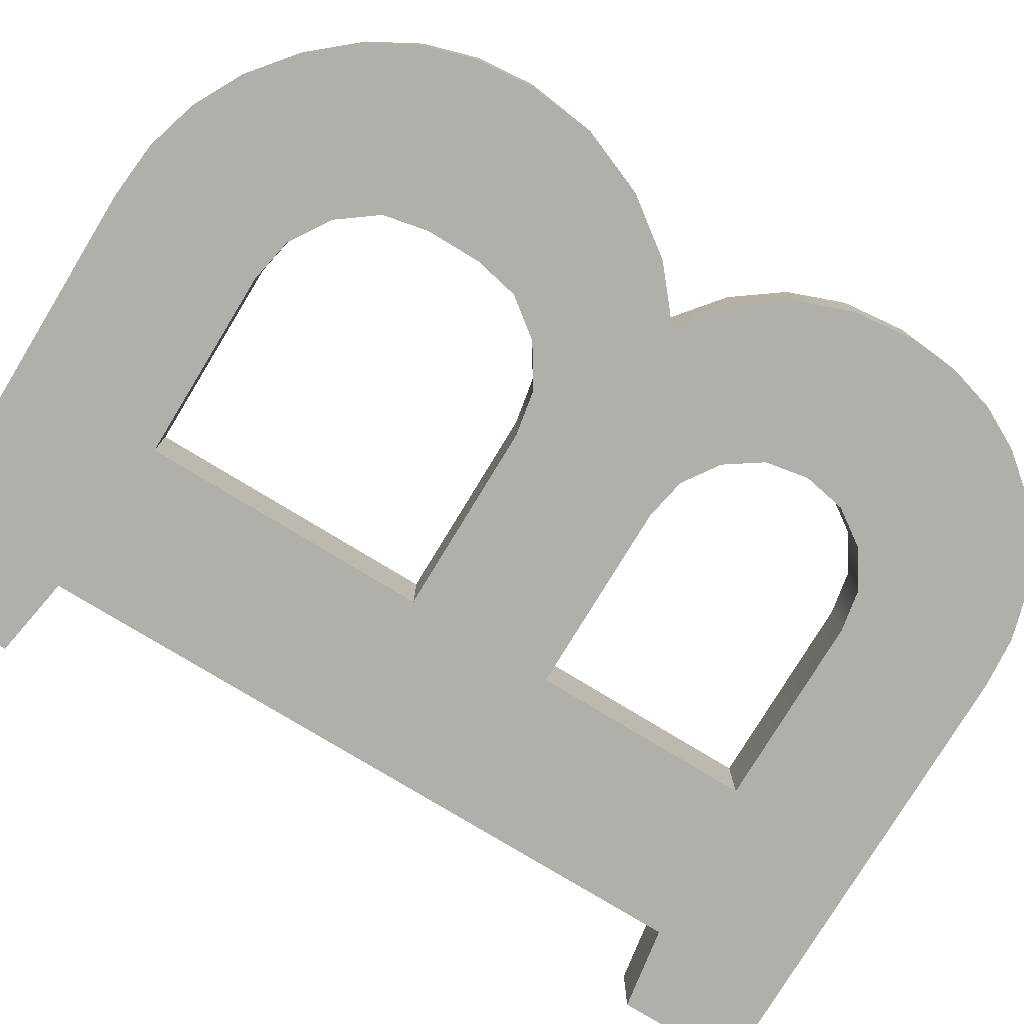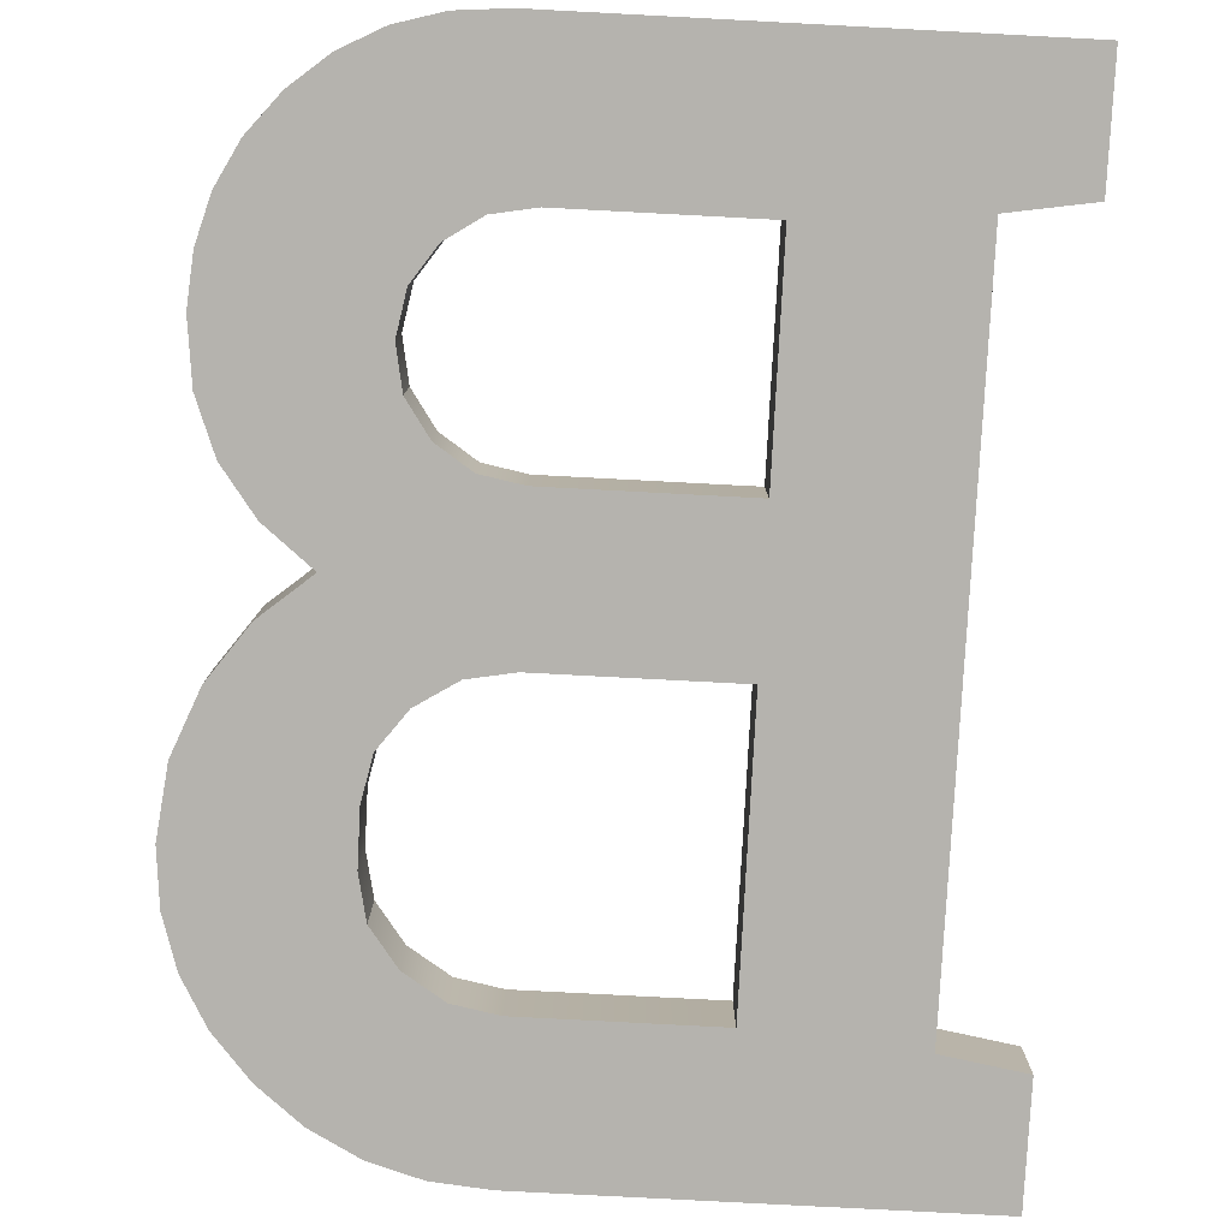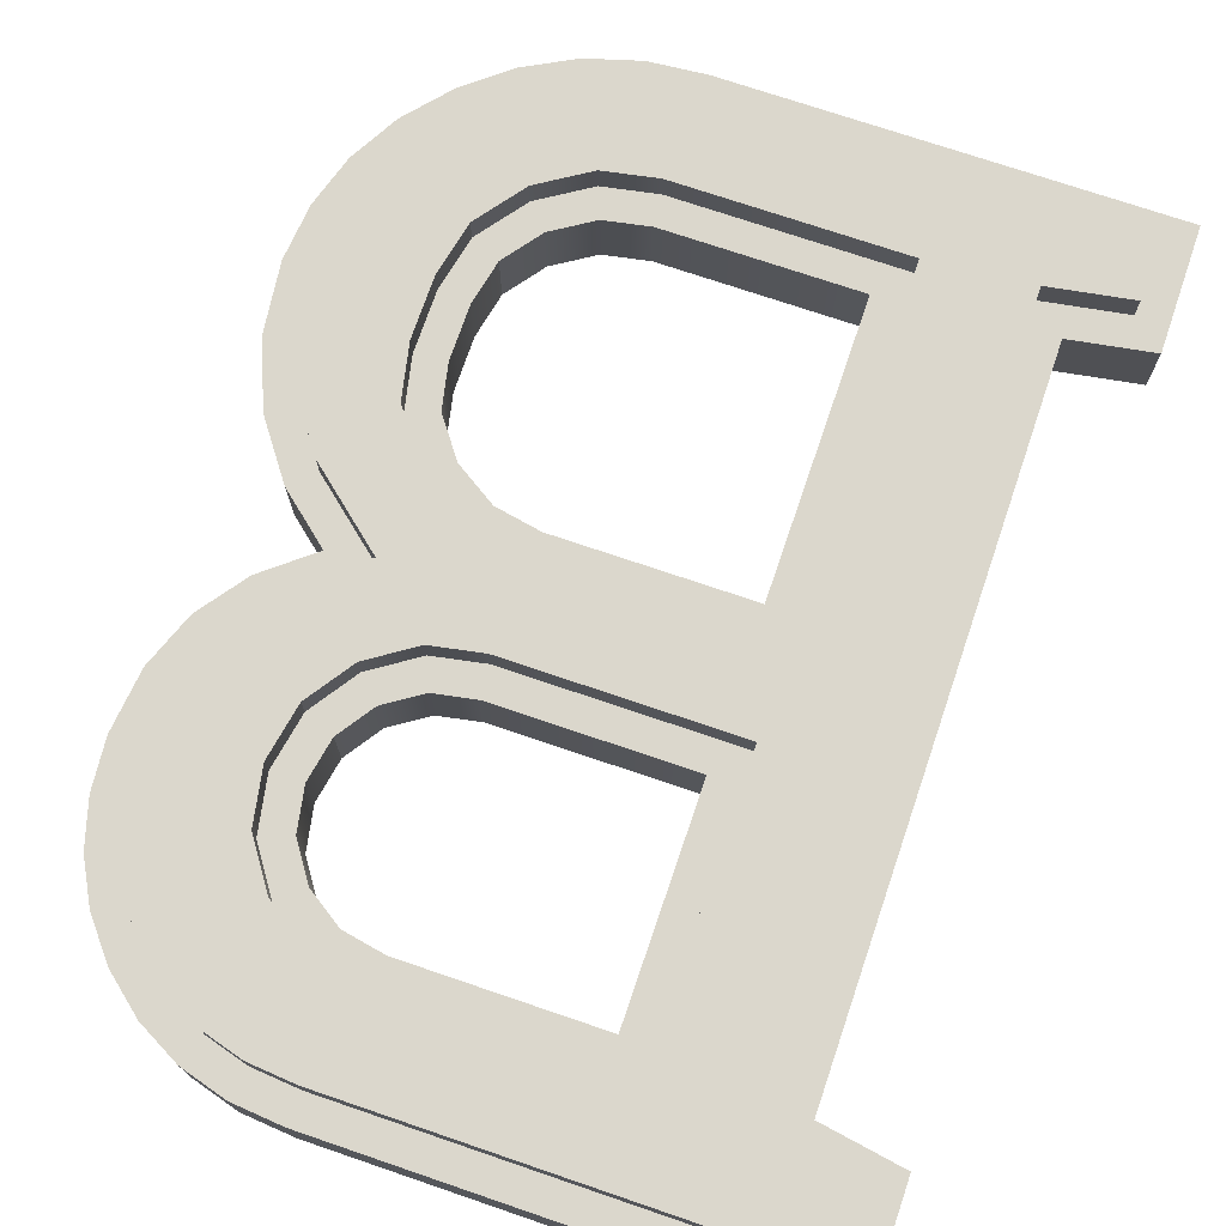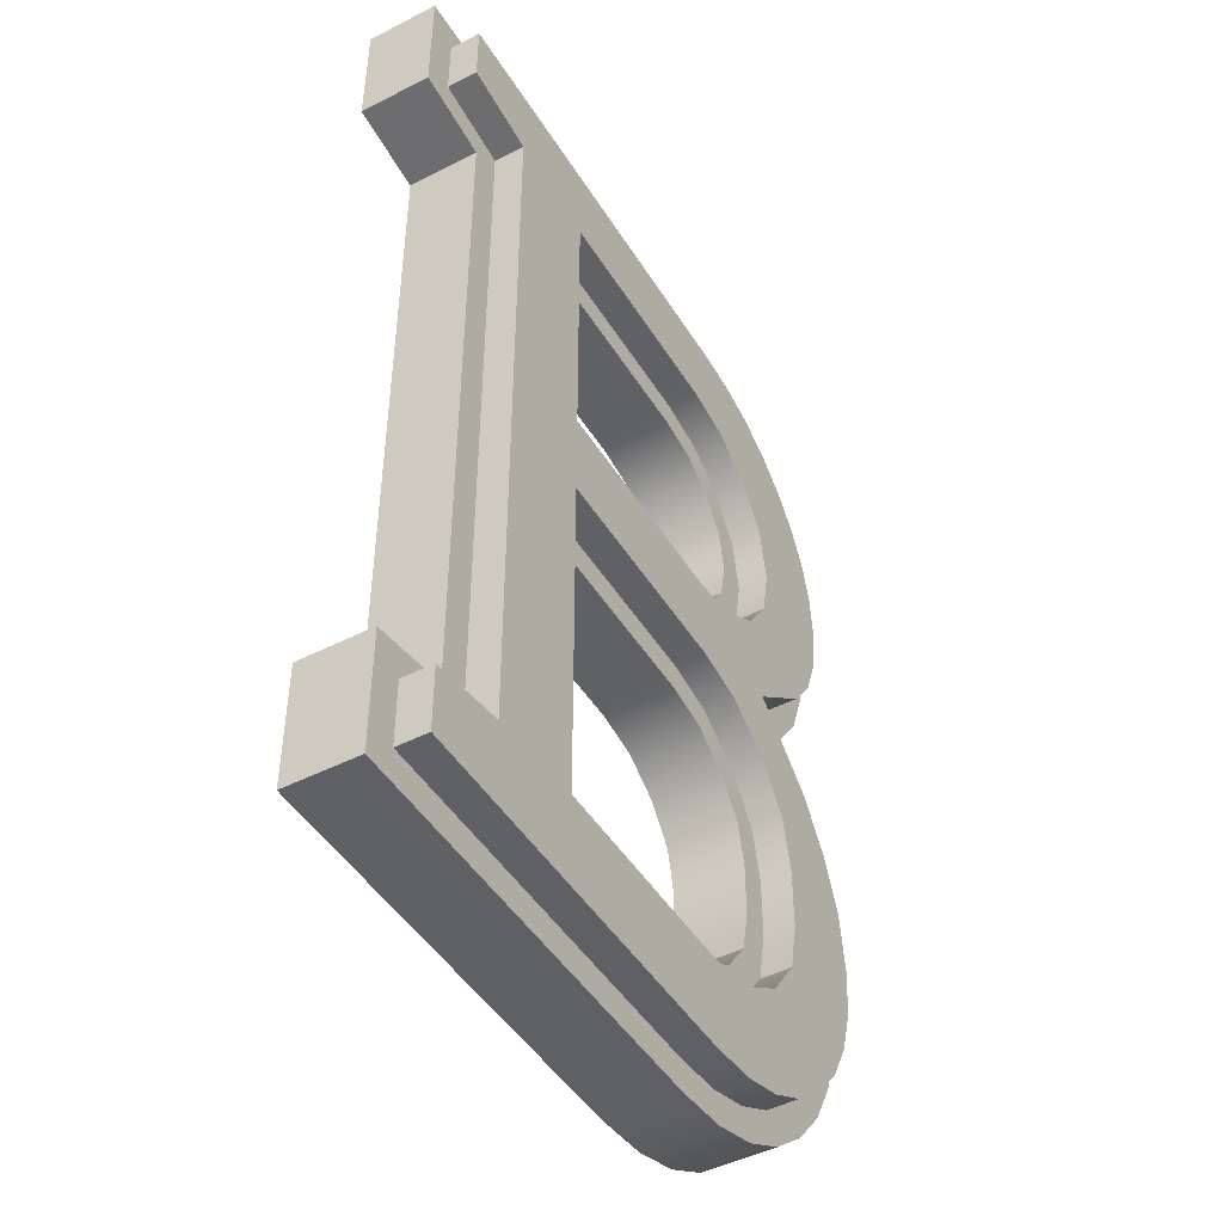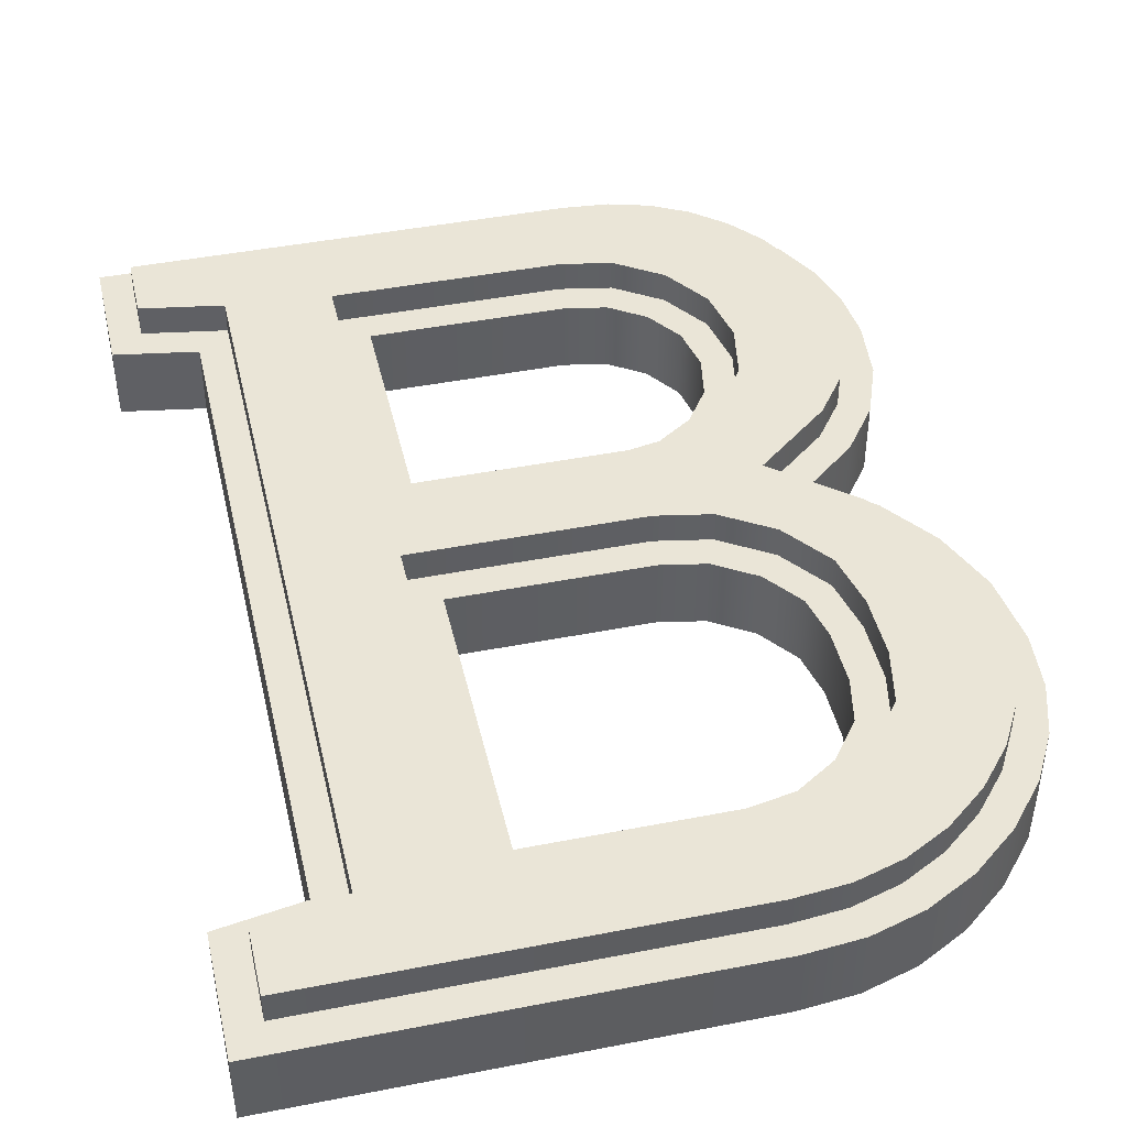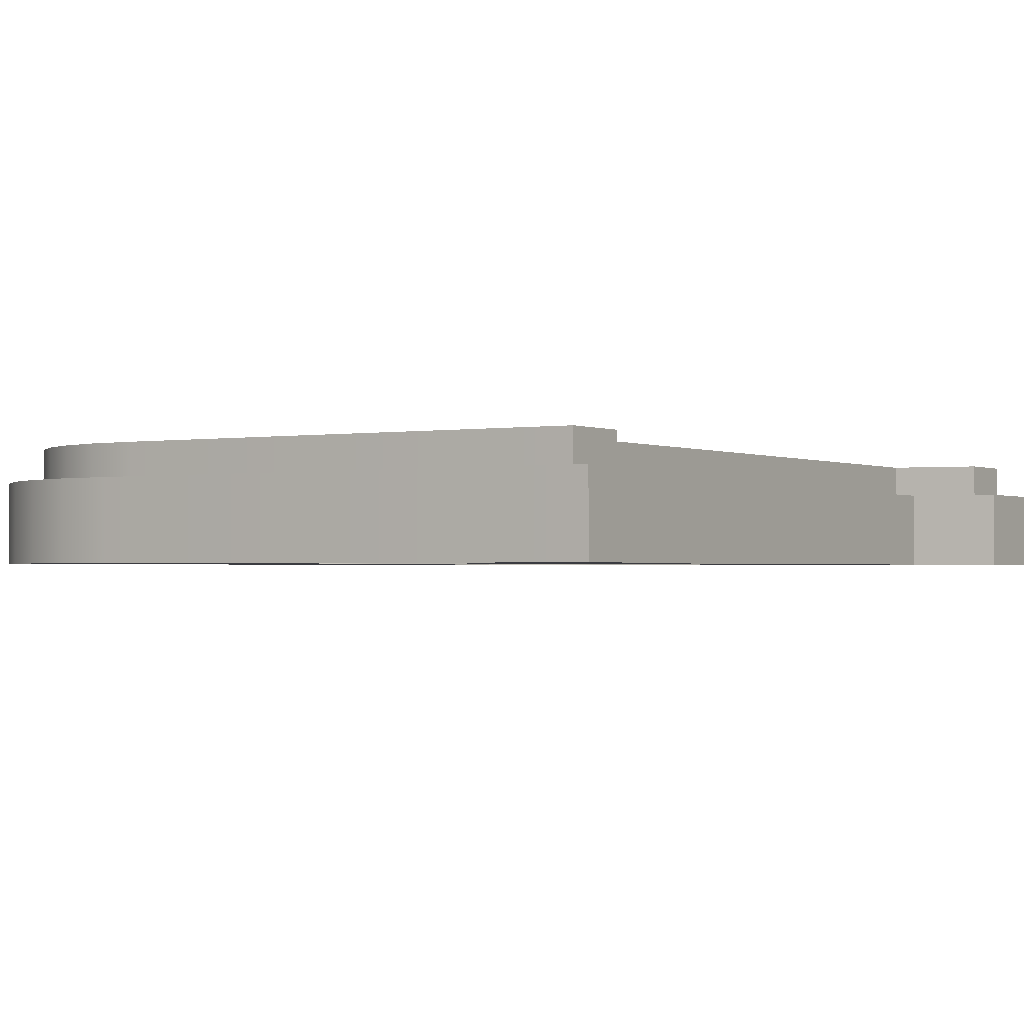
<metadata>
{"format":"obj","ext":"obj","renderer":"f3d","projection":"perspective","resolution":1024,"background":"white","views":[{"elev":-78.0,"azim":58.7,"up":"+Z"},{"elev":-79.9,"azim":177.0,"up":"+Z"},{"elev":73.3,"azim":-161.2,"up":"+Z"},{"elev":-46.5,"azim":-59.8,"up":"+Y"},{"elev":44.2,"azim":-12.9,"up":"+Z"},{"elev":-1.4,"azim":-148.2,"up":"+Z"}]}
</metadata>
<code>
v  0.5 4.667 -0.25
v  -1.767 4.067 -0.25
v  -1.767 4.667 -0.25
v  -1.367 4 -0.25
v  -0.5667 3.933 -0.25
v  -1.367 0.6667 -0.25
v  0.3666 3.933 -0.25
v  0.5708 3.895 -0.25
v  0.746 4.645 -0.25
v  0.7433 3.78 -0.25
v  0.8608 3.608 -0.25
v  0.9708 4.58 -0.25
v  0.9 3.4 -0.25
v  0.9208 1.783 -0.25
v  0.9667 1.567 -0.25
v  0.9667 1.3 -0.25
v  0.3666 2.867 -0.25
v  -0.5667 2.133 -0.25
v  -0.5667 2.867 -0.25
v  0.3666 2.133 -0.25
v  0.5708 2.905 -0.25
v  0.5875 2.092 -0.25
v  0.7433 3.02 -0.25
v  0.7833 1.967 -0.25
v  0.8608 3.192 -0.25
v  -1.767 0 -0.25
v  -1.767 0.6 -0.25
v  0.3666 0 -0.25
v  -0.5667 0.7333 -0.25
v  0.3666 0.7333 -0.25
v  0.5875 0.775 -0.25
v  0.6433 0.025 -0.25
v  0.7833 0.9 -0.25
v  0.9 0.1 -0.25
v  0.9208 1.083 -0.25
v  1.137 0.225 -0.25
v  1.174 4.472 -0.25
v  1.167 2.487 -0.25
v  1.4 2.675 -0.25
v  1.357 4.32 -0.25
v  1.507 4.137 -0.25
v  1.567 2.902 -0.25
v  1.614 3.933 -0.25
v  1.667 3.165 -0.25
v  1.679 3.71 -0.25
v  1.7 3.467 -0.25
v  1.353 0.4 -0.25
v  1.408 2.283 -0.25
v  1.534 0.6104 -0.25
v  1.6 2.02 -0.25
v  1.663 0.8417 -0.25
v  1.725 1.71 -0.25
v  1.741 1.094 -0.25
v  1.767 1.367 -0.25
v  -1.767 0.6 0.1
v  -1.617 0.4729 0.1
v  -1.367 0.6667 0.1
v  -1.617 0.15 0.1
v  -1.217 0.5396 0.1
v  -1.367 4 0.1
v  -1.767 4.067 0.1
v  -1.617 4.194 0.1
v  -1.767 4.667 0.1
v  -1.217 4.127 0.1
v  -1.767 -4.172e-08 0.1
v  0.3666 -4.172e-08 0.1
v  0.3599 0.15 0.1
v  0.6153 0.1731 0.1
v  0.6433 0.025 0.1
v  0.8434 0.2397 0.1
v  0.9 0.1 0.1
v  1.054 0.3508 0.1
v  1.137 0.225 0.1
v  1.248 0.5081 0.1
v  1.353 0.4 0.1
v  1.411 0.6968 0.1
v  1.534 0.6104 0.1
v  1.525 0.901 0.1
v  1.593 1.123 0.1
v  1.663 0.8417 0.1
v  1.616 1.365 0.1
v  1.298 2.18 0.1
v  1.167 2.487 0.1
v  0.931 2.489 0.1
v  1.408 2.283 0.1
v  1.468 1.947 0.1
v  1.6 2.02 0.1
v  1.578 1.672 0.1
v  1.725 1.71 0.1
v  1.741 1.094 0.1
v  1.767 1.367 0.1
v  1.291 2.78 0.1
v  1.4 2.675 0.1
v  1.434 2.974 0.1
v  1.567 2.902 0.1
v  1.52 3.201 0.1
v  1.549 3.468 0.1
v  -1.617 4.517 0.1
v  0.5 4.667 0.1
v  0.4934 4.517 0.1
v  0.7184 4.497 0.1
v  0.746 4.645 0.1
v  0.9141 4.44 0.1
v  0.9708 4.58 0.1
v  1.09 4.346 0.1
v  1.174 4.472 0.1
v  1.25 4.214 0.1
v  1.357 4.32 0.1
v  1.381 4.053 0.1
v  1.507 4.137 0.1
v  1.474 3.877 0.1
v  1.53 3.682 0.1
v  1.614 3.933 0.1
v  1.667 3.165 0.1
v  1.679 3.71 0.1
v  1.7 3.467 0.1
v  -0.5667 2.867 0.1
v  0.3666 2.867 0.1
v  0.5708 2.905 0.1
v  0.7433 3.02 0.1
v  0.8608 3.192 0.1
v  0.9 3.4 0.1
v  0.8608 3.608 0.1
v  0.7433 3.78 0.1
v  0.5708 3.895 0.1
v  0.3666 3.933 0.1
v  -0.5667 3.933 0.1
v  0.9667 1.567 0.1
v  0.9667 1.3 0.1
v  0.9208 1.783 0.1
v  0.7833 1.967 0.1
v  0.5875 2.092 0.1
v  0.3666 2.133 0.1
v  -0.5667 2.133 0.1
v  -0.5667 0.7333 0.1
v  0.3666 0.7333 0.1
v  0.5875 0.775 0.1
v  0.7833 0.9 0.1
v  0.9208 1.083 0.1
v  -0.7167 2.717 0.1
v  -0.7167 4.083 0.1
v  0.3806 2.717 0.1
v  0.6286 2.763 0.1
v  0.8507 2.911 0.1
v  1.002 3.133 0.1
v  0.3806 4.083 0.1
v  0.6286 4.037 0.1
v  0.8507 3.889 0.1
v  1.002 3.667 0.1
v  1.053 3.4 0.1
v  -0.7167 0.5833 0.1
v  -0.7167 2.283 0.1
v  0.3807 0.5833 0.1
v  0.6438 0.633 0.1
v  0.887 0.7882 0.1
v  1.061 1.02 0.1
v  1.061 1.847 0.1
v  1.117 1.582 0.1
v  1.117 1.284 0.1
v  0.3807 2.283 0.1
v  0.6438 2.234 0.1
v  0.887 2.078 0.1
v  0.3599 0.15 0.25
v  -1.617 0.4729 0.25
v  -1.617 0.15 0.25
v  -1.217 0.5396 0.25
v  -0.7167 0.5833 0.25
v  -1.217 4.127 0.25
v  0.3807 0.5833 0.25
v  0.6153 0.1731 0.25
v  0.6438 0.633 0.25
v  0.8434 0.2397 0.25
v  0.887 0.7882 0.25
v  1.054 0.3508 0.25
v  1.061 1.02 0.25
v  1.248 0.5081 0.25
v  1.117 1.284 0.25
v  1.117 1.582 0.25
v  1.061 1.847 0.25
v  0.931 2.489 0.25
v  0.887 2.078 0.25
v  1.298 2.18 0.25
v  1.411 0.6968 0.25
v  1.468 1.947 0.25
v  1.525 0.901 0.25
v  1.578 1.672 0.25
v  1.593 1.123 0.25
v  1.616 1.365 0.25
v  0.3807 2.283 0.25
v  -0.7167 2.717 0.25
v  -0.7167 2.283 0.25
v  0.3806 2.717 0.25
v  0.6286 2.763 0.25
v  0.6438 2.234 0.25
v  0.8507 2.911 0.25
v  1.002 3.133 0.25
v  1.291 2.78 0.25
v  1.053 3.4 0.25
v  1.09 4.346 0.25
v  1.25 4.214 0.25
v  1.381 4.053 0.25
v  1.434 2.974 0.25
v  1.474 3.877 0.25
v  1.52 3.201 0.25
v  1.53 3.682 0.25
v  1.549 3.468 0.25
v  -1.617 4.517 0.25
v  -1.617 4.194 0.25
v  0.4934 4.517 0.25
v  -0.7167 4.083 0.25
v  0.3806 4.083 0.25
v  0.6286 4.037 0.25
v  0.7184 4.497 0.25
v  0.8507 3.889 0.25
v  0.9141 4.44 0.25
v  1.002 3.667 0.25
g B
f 1 2 3
f 2 1 4
f 4 1 5
f 4 5 6
f 5 1 7
f 7 1 8
f 8 1 9
f 8 9 10
f 10 9 11
f 11 9 12
f 11 12 13
f 13 12 14
f 14 12 15
f 15 12 16
f 17 18 19
f 18 17 20
f 20 17 21
f 20 21 22
f 22 21 23
f 22 23 24
f 24 23 25
f 24 25 14
f 14 25 13
f 6 26 27
f 26 6 28
f 28 6 29
f 29 6 5
f 29 5 19
f 29 19 18
f 28 29 30
f 28 30 31
f 28 31 32
f 32 31 33
f 32 33 34
f 34 33 35
f 34 35 36
f 36 35 16
f 36 16 12
f 36 12 37
f 36 37 38
f 38 37 39
f 39 37 40
f 39 40 41
f 39 41 42
f 42 41 43
f 42 43 44
f 44 43 45
f 44 45 46
f 38 47 36
f 47 38 48
f 47 48 49
f 49 48 50
f 49 50 51
f 51 50 52
f 51 52 53
f 53 52 54
f 55 56 57
f 56 55 58
f 57 56 59
f 57 59 60
f 61 62 63
f 62 61 60
f 62 60 64
f 64 60 59
f 65 58 55
f 58 65 66
f 58 66 67
f 67 66 68
f 68 66 69
f 68 69 70
f 70 69 71
f 70 71 72
f 72 71 73
f 72 73 74
f 74 73 75
f 74 75 76
f 76 75 77
f 76 77 78
f 78 77 79
f 79 77 80
f 79 80 81
f 82 83 84
f 83 82 85
f 85 82 86
f 85 86 87
f 87 86 88
f 87 88 81
f 87 81 89
f 89 81 80
f 89 80 90
f 89 90 91
f 83 92 84
f 92 83 93
f 92 93 94
f 94 93 95
f 94 95 96
f 96 95 97
f 63 98 99
f 98 63 62
f 99 98 100
f 99 100 101
f 99 101 102
f 102 101 103
f 102 103 104
f 104 103 105
f 104 105 106
f 106 105 107
f 106 107 108
f 108 107 109
f 108 109 110
f 110 109 111
f 110 111 112
f 110 112 113
f 113 112 97
f 113 97 95
f 113 95 114
f 113 114 115
f 115 114 116
f 46 114 44
f 114 46 116
f 44 95 42
f 95 44 114
f 42 93 39
f 93 42 95
f 93 38 39
f 38 93 83
f 83 48 38
f 48 83 85
f 48 87 50
f 87 48 85
f 50 89 52
f 89 50 87
f 52 91 54
f 91 52 89
f 54 90 53
f 90 54 91
f 53 80 51
f 80 53 90
f 51 77 49
f 77 51 80
f 49 75 47
f 75 49 77
f 75 36 47
f 36 75 73
f 73 34 36
f 34 73 71
f 71 32 34
f 32 71 69
f 69 28 32
f 28 69 66
f 66 26 28
f 26 66 65
f 55 26 65
f 26 55 27
f 55 6 27
f 6 55 57
f 60 6 57
f 6 60 4
f 60 2 4
f 2 60 61
f 63 2 61
f 2 63 3
f 63 1 3
f 1 63 99
f 99 9 1
f 9 99 102
f 102 12 9
f 12 102 104
f 104 37 12
f 37 104 106
f 106 40 37
f 40 106 108
f 40 110 41
f 110 40 108
f 41 113 43
f 113 41 110
f 43 115 45
f 115 43 113
f 45 116 46
f 116 45 115
f 117 17 19
f 17 117 118
f 118 21 17
f 21 118 119
f 119 23 21
f 23 119 120
f 121 23 120
f 23 121 25
f 122 25 121
f 25 122 13
f 123 13 122
f 13 123 11
f 124 11 123
f 11 124 10
f 124 8 10
f 8 124 125
f 125 7 8
f 7 125 126
f 126 5 7
f 5 126 127
f 5 117 19
f 117 5 127
f 128 16 129
f 16 128 15
f 130 15 128
f 15 130 14
f 131 14 130
f 14 131 24
f 131 22 24
f 22 131 132
f 132 20 22
f 20 132 133
f 133 18 20
f 18 133 134
f 18 135 29
f 135 18 134
f 135 30 29
f 30 135 136
f 136 31 30
f 31 136 137
f 137 33 31
f 33 137 138
f 139 33 138
f 33 139 35
f 129 35 139
f 35 129 16
f 140 117 141
f 117 140 142
f 117 142 118
f 118 142 119
f 119 142 143
f 119 143 120
f 120 143 144
f 120 144 121
f 121 144 145
f 121 145 122
f 141 127 146
f 127 141 117
f 146 127 126
f 146 126 125
f 146 125 147
f 147 125 124
f 147 124 148
f 148 124 123
f 148 123 149
f 149 123 122
f 149 122 145
f 149 145 150
f 151 135 152
f 135 151 153
f 135 153 136
f 136 153 137
f 137 153 154
f 137 154 138
f 138 154 155
f 138 155 139
f 139 155 156
f 139 156 129
f 129 156 128
f 128 156 157
f 157 156 158
f 158 156 159
f 152 134 160
f 134 152 135
f 160 134 133
f 160 133 132
f 160 132 161
f 161 132 131
f 161 131 162
f 162 131 130
f 162 130 157
f 157 130 128
f 163 164 165
f 164 163 166
f 166 163 167
f 166 167 168
f 167 163 169
f 169 163 170
f 169 170 171
f 171 170 172
f 171 172 173
f 173 172 174
f 173 174 175
f 175 174 176
f 175 176 177
f 177 176 178
f 179 180 181
f 180 179 182
f 182 179 178
f 182 178 176
f 182 176 183
f 182 183 184
f 184 183 185
f 184 185 186
f 186 185 187
f 186 187 188
f 189 190 191
f 190 189 192
f 192 189 193
f 193 189 194
f 193 194 195
f 195 194 181
f 195 181 180
f 195 180 196
f 196 180 197
f 196 197 198
f 198 197 199
f 199 197 200
f 200 197 201
f 201 197 202
f 201 202 203
f 203 202 204
f 203 204 205
f 205 204 206
f 168 207 208
f 207 168 209
f 209 168 210
f 210 168 167
f 210 167 191
f 210 191 190
f 209 210 211
f 209 211 212
f 209 212 213
f 213 212 214
f 213 214 215
f 215 214 216
f 215 216 199
f 199 216 198
f 164 59 56
f 59 164 166
f 164 58 165
f 58 164 56
f 163 58 67
f 58 163 165
f 170 67 68
f 67 170 163
f 172 68 70
f 68 172 170
f 174 70 72
f 70 174 172
f 176 72 74
f 72 176 174
f 76 176 74
f 176 76 183
f 78 183 76
f 183 78 185
f 79 185 78
f 185 79 187
f 81 187 79
f 187 81 188
f 88 188 81
f 188 88 186
f 86 186 88
f 186 86 184
f 82 184 86
f 184 82 182
f 180 82 84
f 82 180 182
f 197 84 92
f 84 197 180
f 94 197 92
f 197 94 202
f 96 202 94
f 202 96 204
f 97 204 96
f 204 97 206
f 112 206 97
f 206 112 205
f 111 205 112
f 205 111 203
f 109 203 111
f 203 109 201
f 107 201 109
f 201 107 200
f 199 107 105
f 107 199 200
f 215 105 103
f 105 215 199
f 213 103 101
f 103 213 215
f 209 101 100
f 101 209 213
f 207 100 98
f 100 207 209
f 207 62 208
f 62 207 98
f 168 62 64
f 62 168 208
f 168 59 166
f 59 168 64
f 214 147 148
f 147 214 212
f 214 149 216
f 149 214 148
f 216 150 198
f 150 216 149
f 198 145 196
f 145 198 150
f 196 144 195
f 144 196 145
f 193 144 143
f 144 193 195
f 192 143 142
f 143 192 193
f 190 142 140
f 142 190 192
f 141 190 140
f 190 141 210
f 211 141 146
f 141 211 210
f 212 146 147
f 146 212 211
f 194 160 161
f 160 194 189
f 181 161 162
f 161 181 194
f 181 157 179
f 157 181 162
f 179 158 178
f 158 179 157
f 178 159 177
f 159 178 158
f 177 156 175
f 156 177 159
f 175 155 173
f 155 175 156
f 171 155 154
f 155 171 173
f 169 154 153
f 154 169 171
f 167 153 151
f 153 167 169
f 152 167 151
f 167 152 191
f 189 152 160
f 152 189 191

</code>
